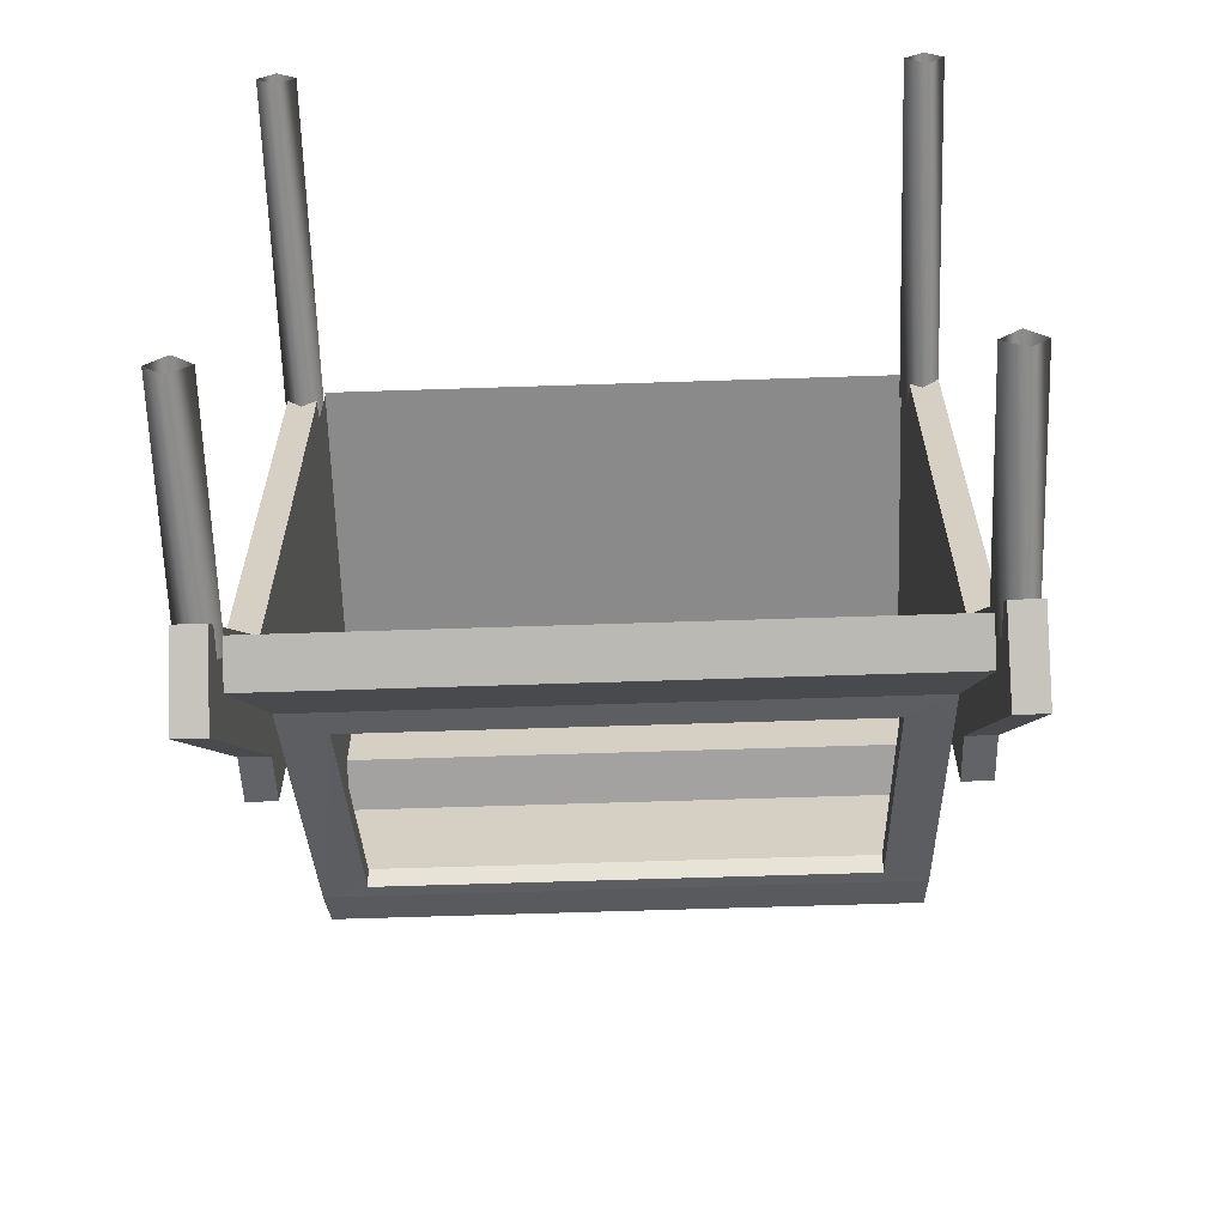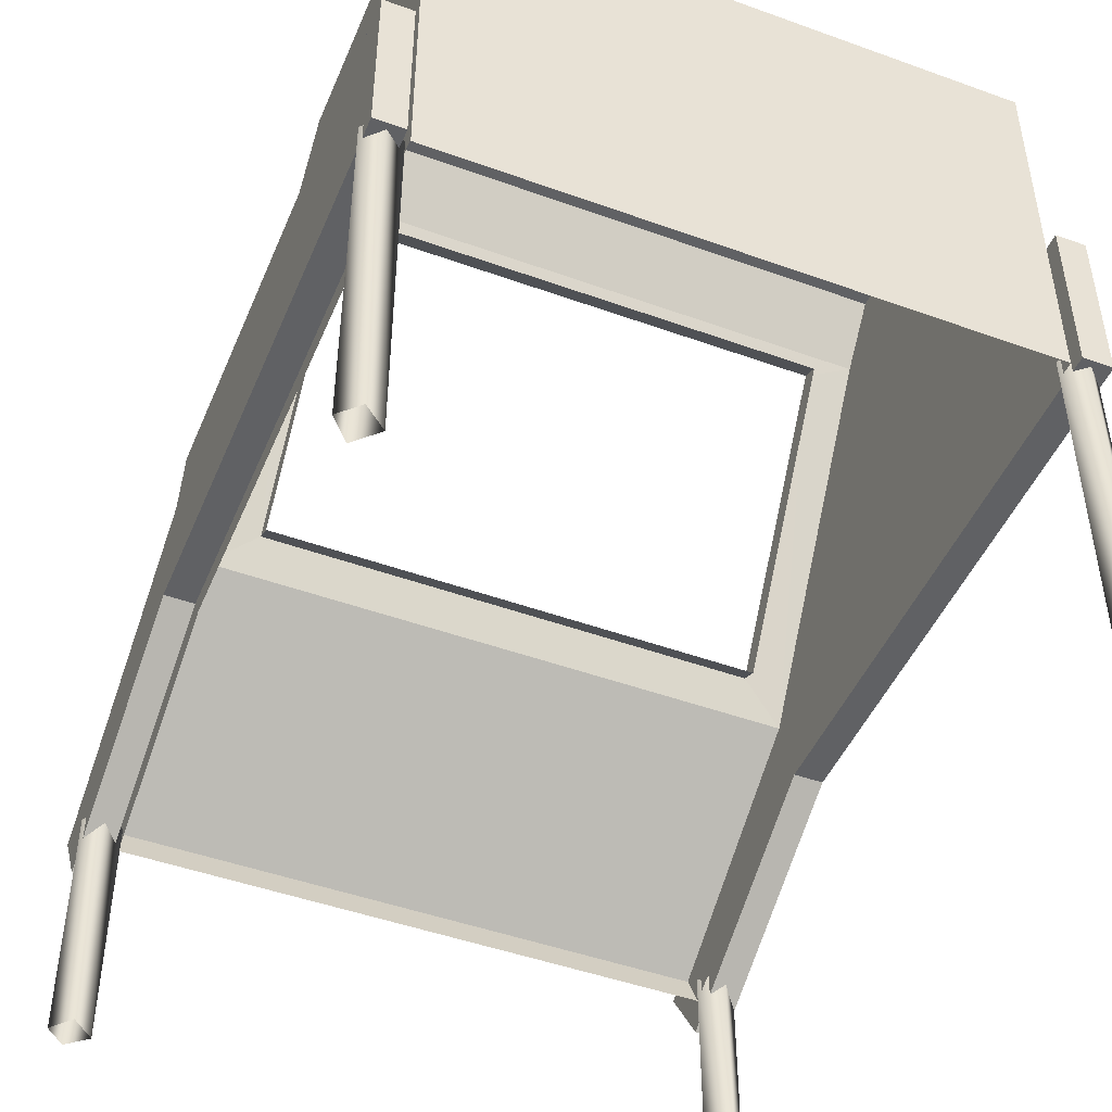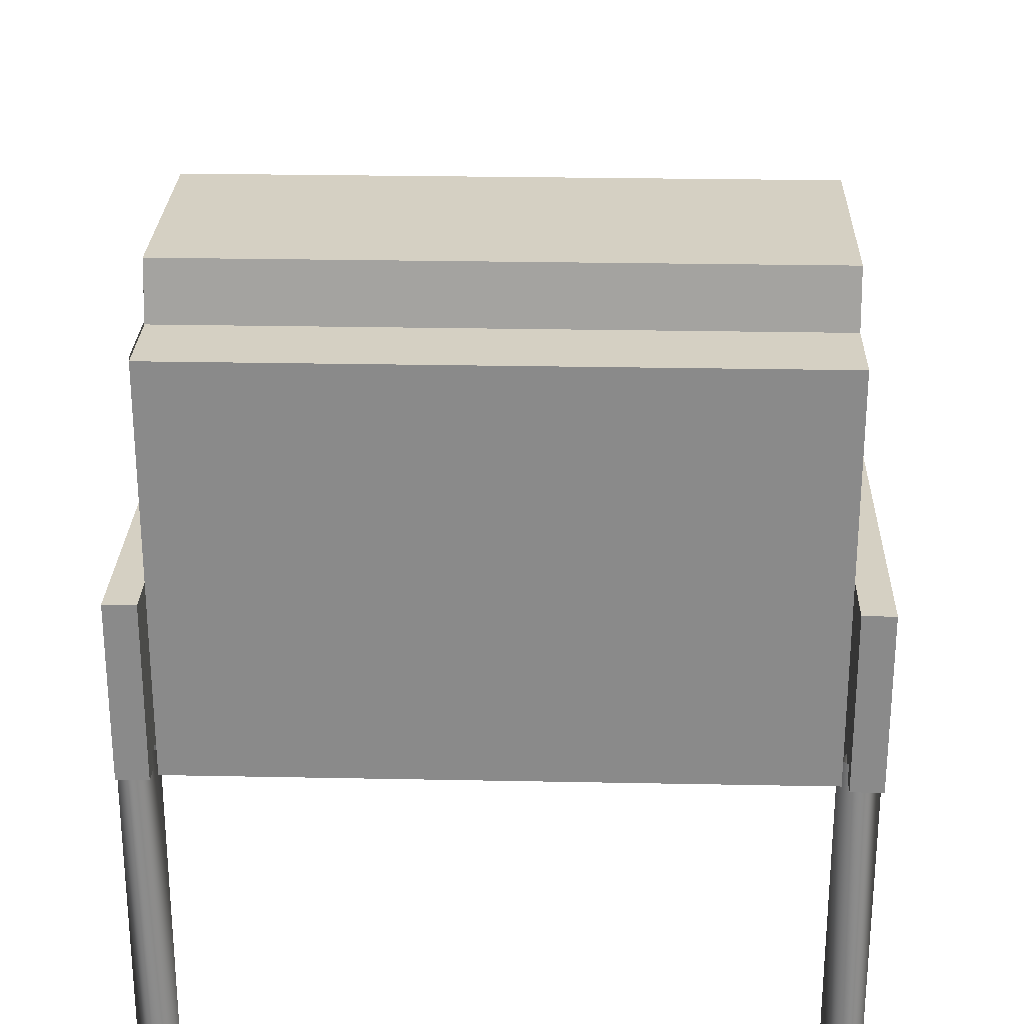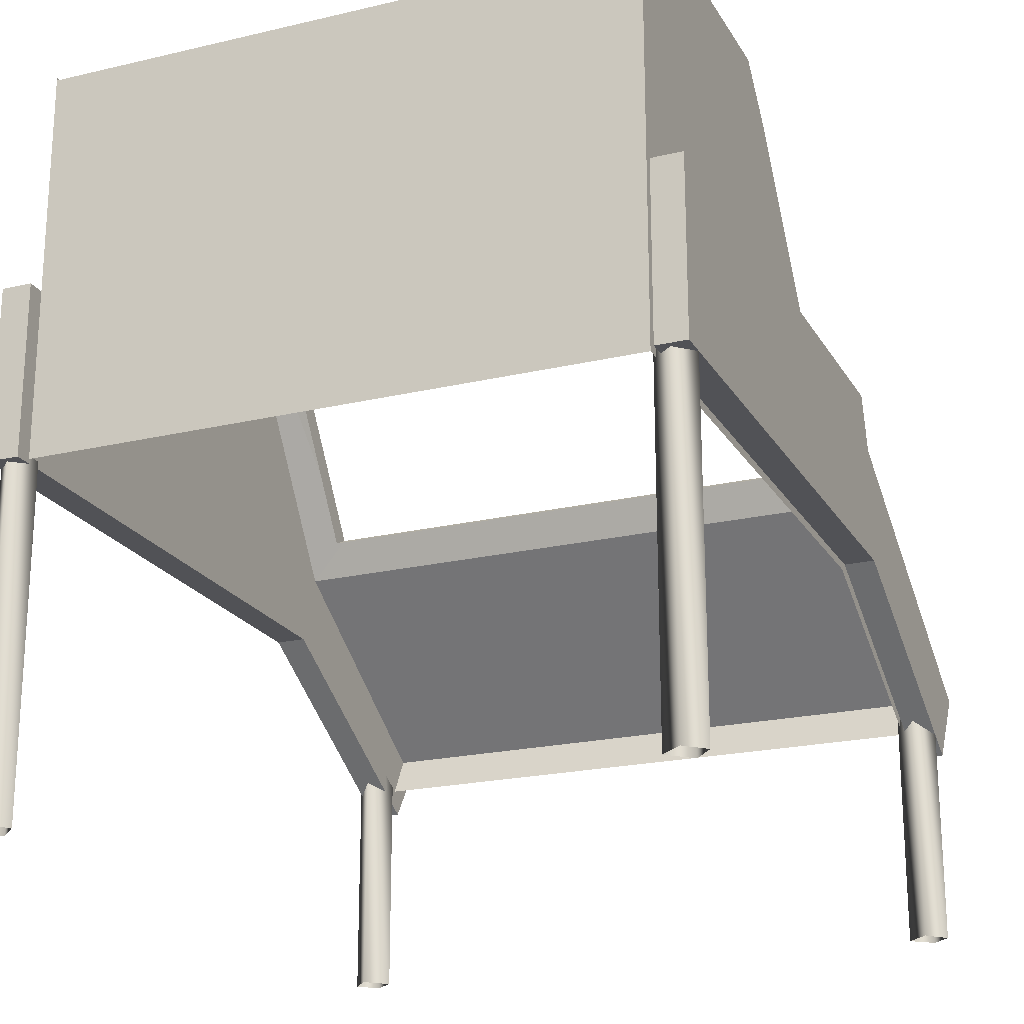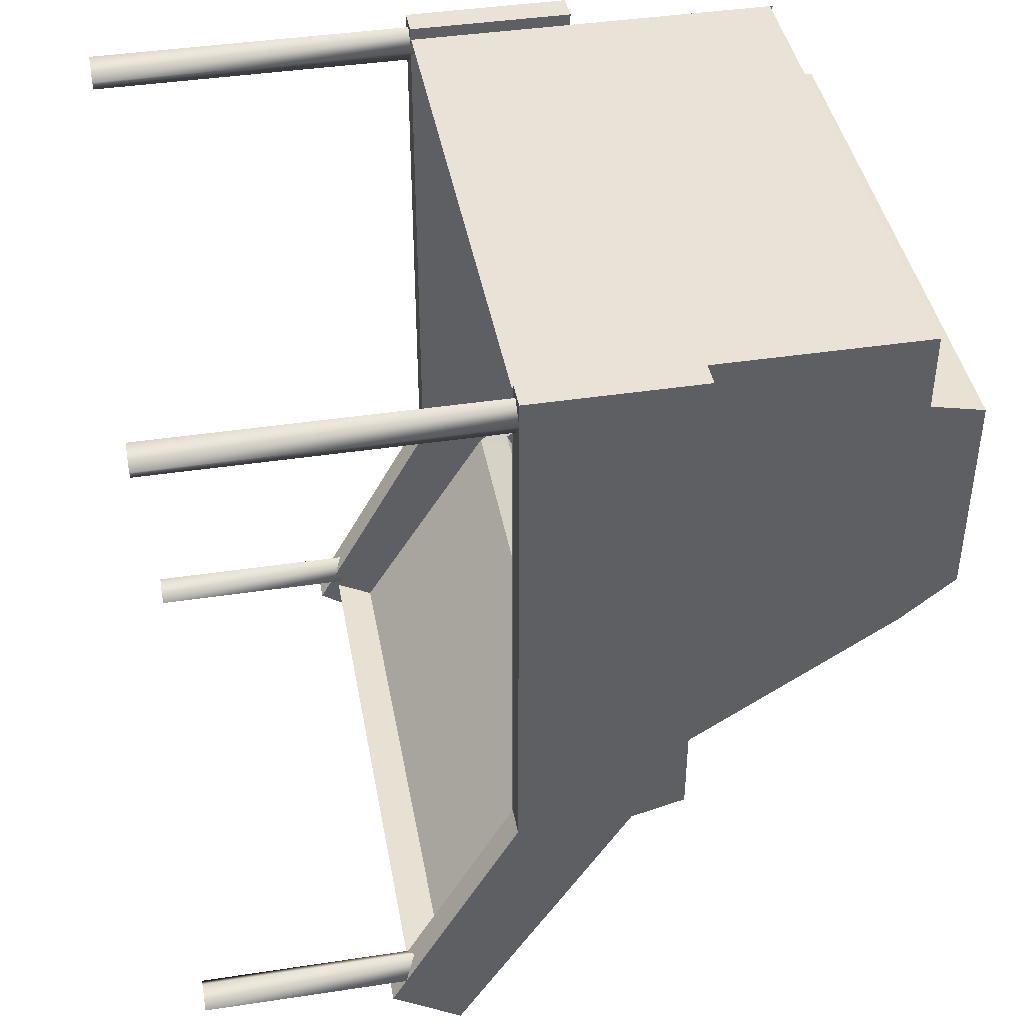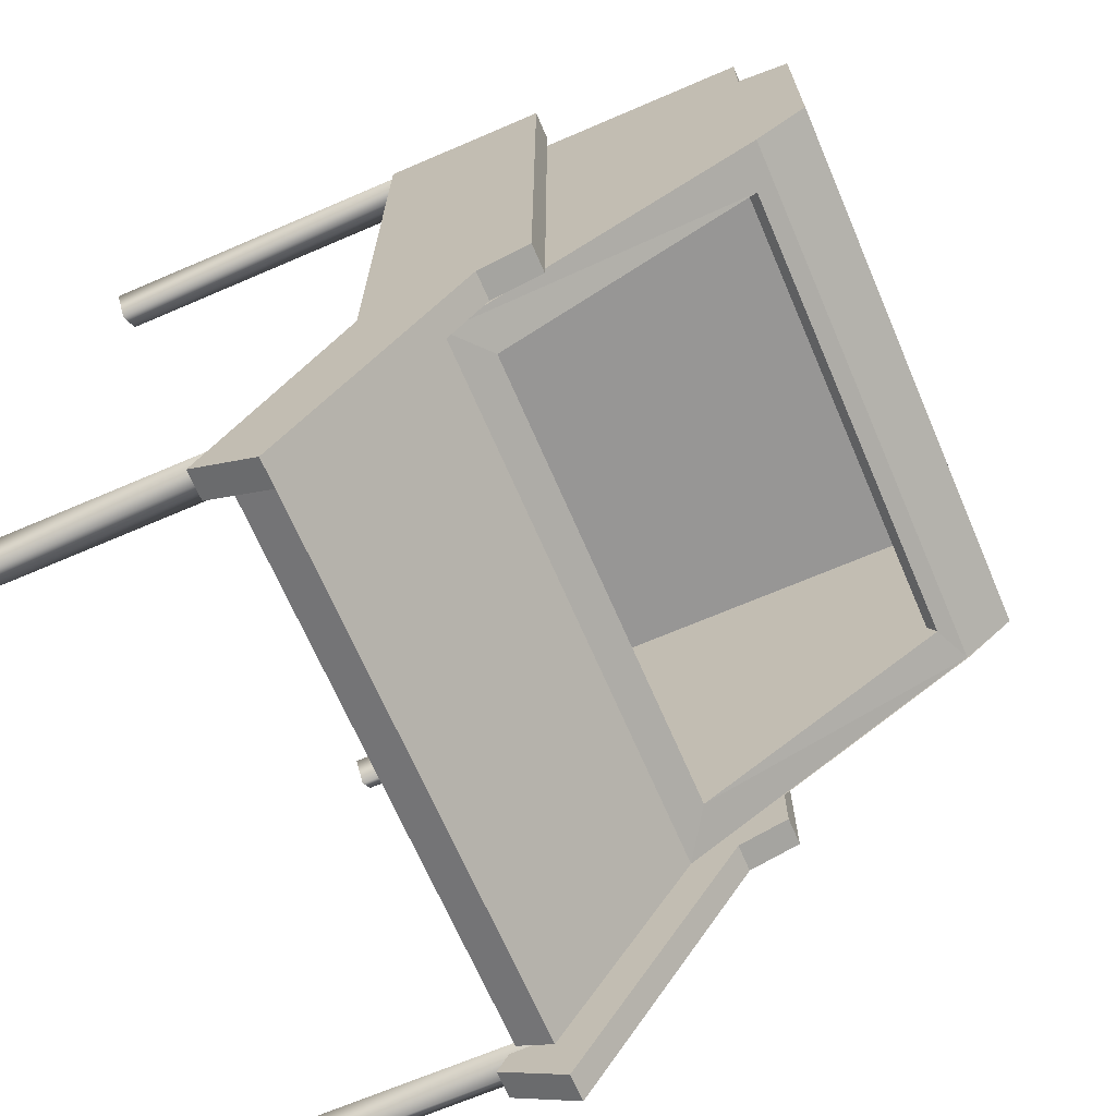
<metadata>
{"format":"obj","ext":"obj","renderer":"f3d","projection":"perspective","resolution":1024,"background":"white","views":[{"elev":-63.4,"azim":1.9,"up":"+Z"},{"elev":-47.0,"azim":-22.3,"up":"+Y"},{"elev":26.2,"azim":1.8,"up":"+Y"},{"elev":-21.3,"azim":22.8,"up":"+Y"},{"elev":41.9,"azim":79.7,"up":"+Z"},{"elev":-68.0,"azim":113.3,"up":"+Z"}]}
</metadata>
<code>
v -181 241 -59
v -181 241 -74
v -181 135 -144
v -181 135 -144
v -181 135 -59
v -181 241 -59
v -181 241 16
v -181 241 -59
v -181 135 -59
v -181 135 -59
v -181 135 16
v -181 241 16
v -181 241 42
v -181 241 16
v -181 135 16
v -181 135 16
v -181 135 42
v -181 241 42
v -181 258 12
v -181 258 -59
v -181 241 -59
v -181 241 -59
v -181 241 16
v -181 258 12
v -181 135 -59
v -181 135 -144
v -181 112 -144
v -181 112 -144
v -181 112 -59
v -181 135 -59
v -181 135 16
v -181 135 -59
v -181 112 -59
v -181 112 -59
v -181 112 16
v -181 135 16
v -181 135 42
v -181 135 16
v -181 112 16
v -181 112 16
v -181 112 42
v -181 135 42
v -181 241 -59
v -181 258 -59
v -181 241 -74
v 15 240 -59
v 15 134 -144
v 15 240 -74
v 15 134 -144
v 15 240 -59
v 15 134 -59
v 15 240 16
v 15 134 -59
v 15 240 -59
v 15 134 -59
v 15 240 16
v 15 134 16
v 15 240 42
v 15 134 16
v 15 240 16
v 15 134 16
v 15 240 42
v 15 134 42
v 15 258 12
v 15 240 -59
v 15 258 -59
v 15 240 -59
v 15 258 12
v 15 240 16
v 15 134 -59
v 15 111 -144
v 15 134 -144
v 15 111 -144
v 15 134 -59
v 15 111 -59
v 15 134 16
v 15 111 -59
v 15 134 -59
v 15 111 -59
v 15 134 16
v 15 111 16
v 15 134 42
v 15 111 16
v 15 134 16
v 15 111 16
v 15 134 42
v 15 111 42
v 15 240 -59
v 15 240 -74
v 15 258 -59
v 15 240 16
v -181 240 16
v -181 240 42
v -181 240 42
v 15 240 42
v 15 240 16
v 15 240 42
v -181 240 42
v -181 134 42
v -181 134 42
v 15 134 42
v 15 240 42
v 15 258 -59
v -181 258 -59
v -181 258 12
v -181 258 12
v 15 258 12
v 15 258 -59
v 15 258 12
v -181 258 12
v -181 240 16
v -181 240 16
v 15 240 16
v 15 258 12
v 15 73 -214
v -181 73 -214
v -181 86 -221
v -181 86 -221
v 15 86 -221
v 15 73 -214
v 15 134 42
v -181 134 42
v -181 111 42
v -181 111 42
v 15 111 42
v 15 134 42
v 15 240 -74
v -181 240 -74
v -181 258 -59
v -181 258 -59
v 15 258 -59
v 15 240 -74
v 15 86 -221
v 15 134 -144
v 15 111 -144
v 15 111 -144
v 15 73 -214
v 15 86 -221
v -181 86 -221
v -181 134 -144
v 15 134 -144
v 15 134 -144
v 15 86 -221
v -181 86 -221
v -181 73 -214
v -181 111 -144
v -181 134 -144
v -181 134 -144
v -181 86 -221
v -181 73 -214
v 17 168 -42
v 17 168 -135
v 17 150 -140
v 17 150 -140
v 17 150 -42
v 17 168 -42
v 17 168 45
v 17 168 -42
v 17 150 -42
v 17 150 -42
v 17 150 45
v 17 168 45
v 17 150 -42
v 17 150 -140
v 17 111 -140
v 17 111 -140
v 17 111 -42
v 17 150 -42
v 17 150 45
v 17 150 -42
v 17 111 -42
v 17 111 -42
v 17 111 45
v 17 150 45
v 17 90 -237
v 17 111 -140
v 17 150 -140
v 17 111 -140
v 17 90 -237
v 17 66 -221
v 27 168 -42
v 27 150 -140
v 27 168 -135
v 27 150 -140
v 27 168 -42
v 27 150 -42
v 27 168 45
v 27 150 -42
v 27 168 -42
v 27 150 -42
v 27 168 45
v 27 150 45
v 27 150 -42
v 27 111 -140
v 27 150 -140
v 27 111 -140
v 27 150 -42
v 27 111 -42
v 27 150 45
v 27 111 -42
v 27 150 -42
v 27 111 -42
v 27 150 45
v 27 111 45
v 27 90 -237
v 27 150 -140
v 27 111 -140
v 27 111 -140
v 27 66 -221
v 27 90 -237
v 27 168 -135
v 17 168 -135
v 17 168 -42
v 17 168 -42
v 27 168 -42
v 27 168 -135
v 27 168 -42
v 17 168 -42
v 17 168 45
v 17 168 45
v 27 168 45
v 27 168 -42
v 27 168 45
v 17 168 45
v 17 150 45
v 17 150 45
v 27 150 45
v 27 168 45
v 27 111 -42
v 17 111 -42
v 17 111 -140
v 17 111 -140
v 27 111 -140
v 27 111 -42
v 27 150 45
v 17 150 45
v 17 111 45
v 17 111 45
v 27 111 45
v 27 150 45
v 27 111 45
v 17 111 45
v 17 111 -42
v 17 111 -42
v 27 111 -42
v 27 111 45
v 27 90 -237
v 17 90 -237
v 17 150 -140
v 17 150 -140
v 27 150 -140
v 27 90 -237
v 27 66 -221
v 17 66 -221
v 17 90 -237
v 17 90 -237
v 27 90 -237
v 27 66 -221
v 27 111 -140
v 17 111 -140
v 17 66 -221
v 17 66 -221
v 27 66 -221
v 27 111 -140
v 0 234 -78
v 15 240 -74
v 15 134 -144
v 15 134 -144
v 0 145 -137
v 0 234 -78
v -166 145 -137
v -181 134 -144
v -181 240 -74
v -181 240 -74
v -166 234 -78
v -166 145 -137
v 0 145 -137
v 15 134 -144
v -181 134 -144
v -181 134 -144
v -166 145 -137
v 0 145 -137
v -166 234 -78
v -181 240 -74
v 15 240 -74
v 15 240 -74
v 0 234 -78
v -166 234 -78
v -166 142 -131
v -166 145 -137
v -166 234 -78
v -166 234 -78
v -166 231 -72
v -166 142 -131
v 0 142 -131
v 0 145 -137
v -166 145 -137
v -166 145 -137
v -166 142 -131
v 0 142 -131
v 0 231 -72
v 0 234 -78
v 0 145 -137
v 0 145 -137
v 0 142 -131
v 0 231 -72
v -166 231 -72
v -166 234 -78
v 0 234 -78
v 0 234 -78
v 0 231 -72
v -166 231 -72
v 27 150 -140
v 17 150 -140
v 17 168 -135
v 27 168 -135
v 27 150 -140
v 17 168 -135
v -193 168 -42
v -193 168 -135
v -193 150 -140
v -193 150 -140
v -193 150 -42
v -193 168 -42
v -193 168 45
v -193 168 -42
v -193 150 -42
v -193 150 -42
v -193 150 45
v -193 168 45
v -193 150 -42
v -193 150 -140
v -193 111 -140
v -193 111 -140
v -193 111 -42
v -193 150 -42
v -193 150 45
v -193 150 -42
v -193 111 -42
v -193 111 -42
v -193 111 45
v -193 150 45
v -193 90 -237
v -193 111 -140
v -193 150 -140
v -193 111 -140
v -193 90 -237
v -193 66 -221
v -183 168 -42
v -183 150 -140
v -183 168 -135
v -183 150 -140
v -183 168 -42
v -183 150 -42
v -183 168 45
v -183 150 -42
v -183 168 -42
v -183 150 -42
v -183 168 45
v -183 150 45
v -183 150 -42
v -183 111 -140
v -183 150 -140
v -183 111 -140
v -183 150 -42
v -183 111 -42
v -183 150 45
v -183 111 -42
v -183 150 -42
v -183 111 -42
v -183 150 45
v -183 111 45
v -183 90 -237
v -183 150 -140
v -183 111 -140
v -183 111 -140
v -183 66 -221
v -183 90 -237
v -183 168 -135
v -193 168 -135
v -193 168 -42
v -193 168 -42
v -183 168 -42
v -183 168 -135
v -183 168 -42
v -193 168 -42
v -193 168 45
v -193 168 45
v -183 168 45
v -183 168 -42
v -183 168 45
v -193 168 45
v -193 150 45
v -193 150 45
v -183 150 45
v -183 168 45
v -183 111 -42
v -193 111 -42
v -193 111 -140
v -193 111 -140
v -183 111 -140
v -183 111 -42
v -183 150 45
v -193 150 45
v -193 111 45
v -193 111 45
v -183 111 45
v -183 150 45
v -183 111 45
v -193 111 45
v -193 111 -42
v -193 111 -42
v -183 111 -42
v -183 111 45
v -183 90 -237
v -193 90 -237
v -193 150 -140
v -193 150 -140
v -183 150 -140
v -183 90 -237
v -183 66 -221
v -193 66 -221
v -193 90 -237
v -193 90 -237
v -183 90 -237
v -183 66 -221
v -183 111 -140
v -193 111 -140
v -193 66 -221
v -193 66 -221
v -183 66 -221
v -183 111 -140
v -183 150 -140
v -193 150 -140
v -193 168 -135
v -183 168 -135
v -183 150 -140
v -193 168 -135
v 27 80 -212
v 21 80 -205
v 27 0 -212
v 21 80 -205
v 21 0 -205
v 27 0 -212
v 21 80 -205
v 14 80 -212
v 21 0 -205
v 14 80 -212
v 14 0 -212
v 21 0 -205
v 14 80 -212
v 21 80 -218
v 14 0 -212
v 21 80 -218
v 21 0 -218
v 14 0 -212
v 21 80 -218
v 27 80 -212
v 21 0 -218
v 27 80 -212
v 27 0 -212
v 21 0 -218
v 27 117 37
v 21 117 43
v 27 0 37
v 21 117 43
v 21 0 43
v 27 0 37
v 21 117 43
v 14 117 37
v 21 0 43
v 14 117 37
v 14 0 37
v 21 0 43
v 14 117 37
v 21 117 30
v 14 0 37
v 21 117 30
v 21 0 30
v 14 0 37
v 21 117 30
v 27 117 37
v 21 0 30
v 27 117 37
v 27 0 37
v 21 0 30
v -181 80 -212
v -188 80 -205
v -181 0 -212
v -188 80 -205
v -188 0 -205
v -181 0 -212
v -188 80 -205
v -194 80 -212
v -188 0 -205
v -194 80 -212
v -194 0 -212
v -188 0 -205
v -194 80 -212
v -188 80 -218
v -194 0 -212
v -188 80 -218
v -188 0 -218
v -194 0 -212
v -188 80 -218
v -181 80 -212
v -188 0 -218
v -181 80 -212
v -181 0 -212
v -188 0 -218
v -181 117 37
v -188 117 43
v -181 0 37
v -188 117 43
v -188 0 43
v -181 0 37
v -188 117 43
v -194 117 37
v -188 0 43
v -194 117 37
v -194 0 37
v -188 0 43
v -194 117 37
v -188 117 30
v -194 0 37
v -188 117 30
v -188 0 30
v -194 0 37
v -188 117 30
v -181 117 37
v -188 0 30
v -181 117 37
v -181 0 37
v -188 0 30
f 1 2 3
f 4 5 6
f 7 8 9
f 10 11 12
f 13 14 15
f 16 17 18
f 19 20 21
f 22 23 24
f 25 26 27
f 28 29 30
f 31 32 33
f 34 35 36
f 37 38 39
f 40 41 42
f 43 44 45
f 46 47 48
f 49 50 51
f 52 53 54
f 55 56 57
f 58 59 60
f 61 62 63
f 64 65 66
f 67 68 69
f 70 71 72
f 73 74 75
f 76 77 78
f 79 80 81
f 82 83 84
f 85 86 87
f 88 89 90
f 91 92 93
f 94 95 96
f 97 98 99
f 100 101 102
f 103 104 105
f 106 107 108
f 109 110 111
f 112 113 114
f 115 116 117
f 118 119 120
f 121 122 123
f 124 125 126
f 127 128 129
f 130 131 132
f 133 134 135
f 136 137 138
f 139 140 141
f 142 143 144
f 145 146 147
f 148 149 150
f 151 152 153
f 154 155 156
f 157 158 159
f 160 161 162
f 163 164 165
f 166 167 168
f 169 170 171
f 172 173 174
f 175 176 177
f 178 179 180
f 181 182 183
f 184 185 186
f 187 188 189
f 190 191 192
f 193 194 195
f 196 197 198
f 199 200 201
f 202 203 204
f 205 206 207
f 208 209 210
f 211 212 213
f 214 215 216
f 217 218 219
f 220 221 222
f 223 224 225
f 226 227 228
f 229 230 231
f 232 233 234
f 235 236 237
f 238 239 240
f 241 242 243
f 244 245 246
f 247 248 249
f 250 251 252
f 253 254 255
f 256 257 258
f 259 260 261
f 262 263 264
f 265 266 267
f 268 269 270
f 271 272 273
f 274 275 276
f 277 278 279
f 280 281 282
f 283 284 285
f 286 287 288
f 289 290 291
f 292 293 294
f 295 296 297
f 298 299 300
f 301 302 303
f 304 305 306
f 307 308 309
f 310 311 312
f 313 314 315
f 316 317 318
f 319 320 321
f 322 323 324
f 325 326 327
f 328 329 330
f 331 332 333
f 334 335 336
f 337 338 339
f 340 341 342
f 343 344 345
f 346 347 348
f 349 350 351
f 352 353 354
f 355 356 357
f 358 359 360
f 361 362 363
f 364 365 366
f 367 368 369
f 370 371 372
f 373 374 375
f 376 377 378
f 379 380 381
f 382 383 384
f 385 386 387
f 388 389 390
f 391 392 393
f 394 395 396
f 397 398 399
f 400 401 402
f 403 404 405
f 406 407 408
f 409 410 411
f 412 413 414
f 415 416 417
f 418 419 420
f 421 422 423
f 424 425 426
f 427 428 429
f 430 431 432
f 433 434 435
f 436 437 438
f 439 440 441
f 442 443 444
f 445 446 447
f 448 449 450
f 451 452 453
f 454 455 456
f 457 458 459
f 460 461 462
f 463 464 465
f 466 467 468
f 469 470 471
f 472 473 474
f 475 476 477
f 478 479 480
f 481 482 483
f 484 485 486
f 487 488 489
f 490 491 492
f 493 494 495
f 496 497 498
f 499 500 501
f 502 503 504
f 505 506 507
f 508 509 510
f 511 512 513
f 514 515 516
f 517 518 519
f 520 521 522
f 523 524 525
f 526 527 528
f 529 530 531
f 532 533 534

</code>
